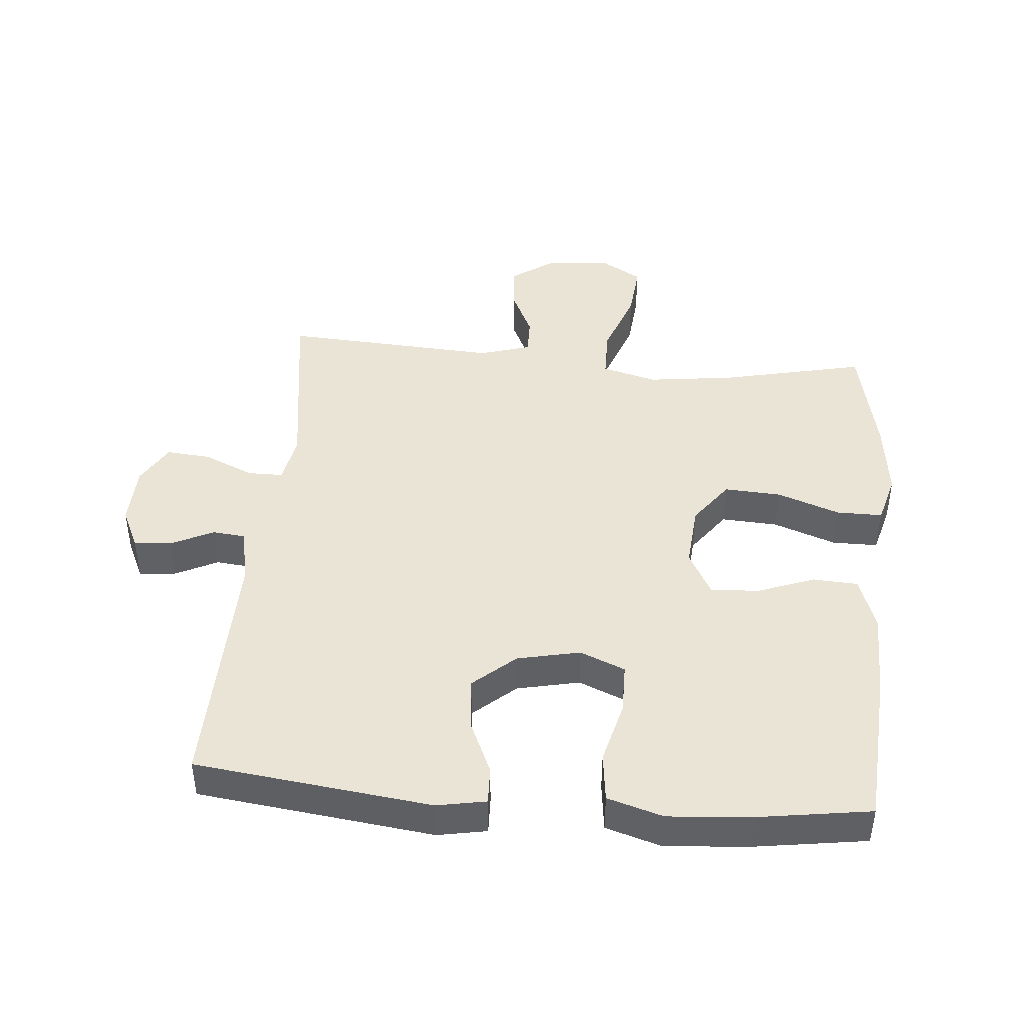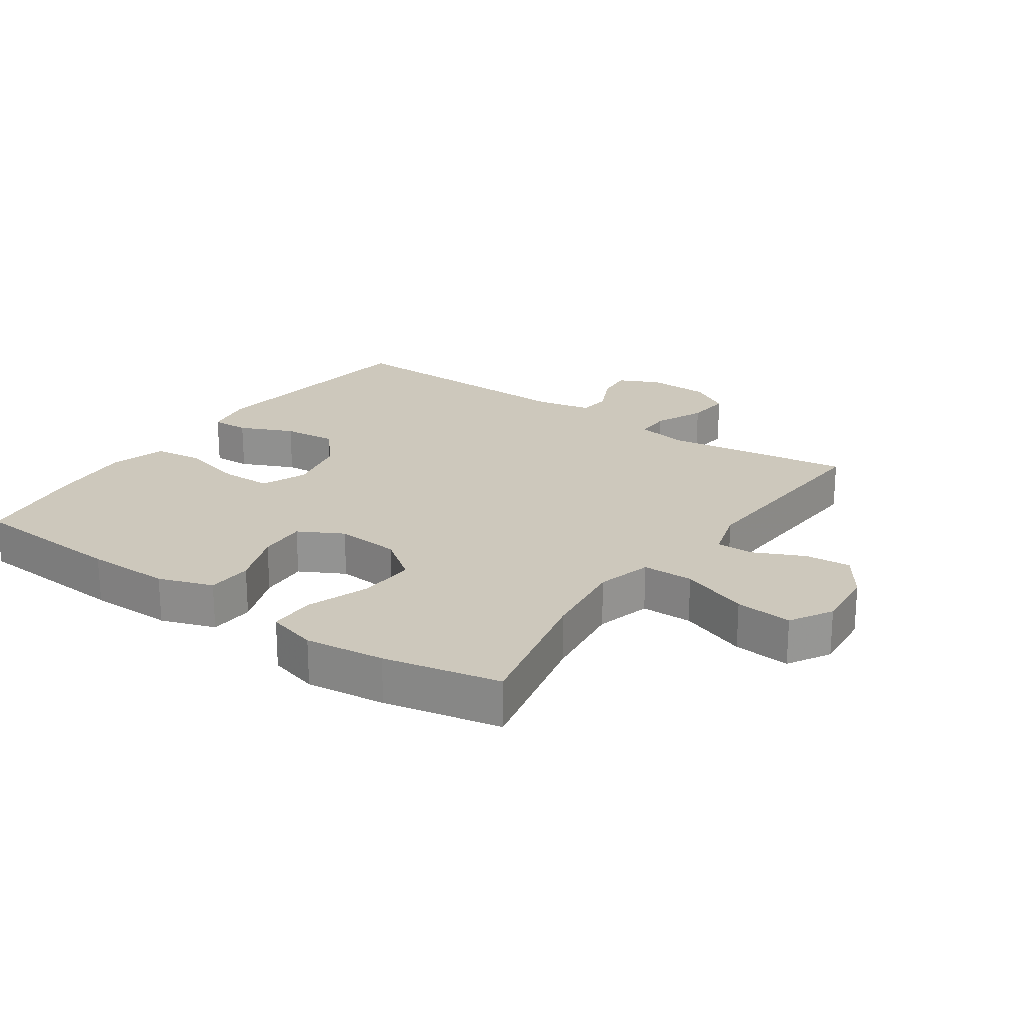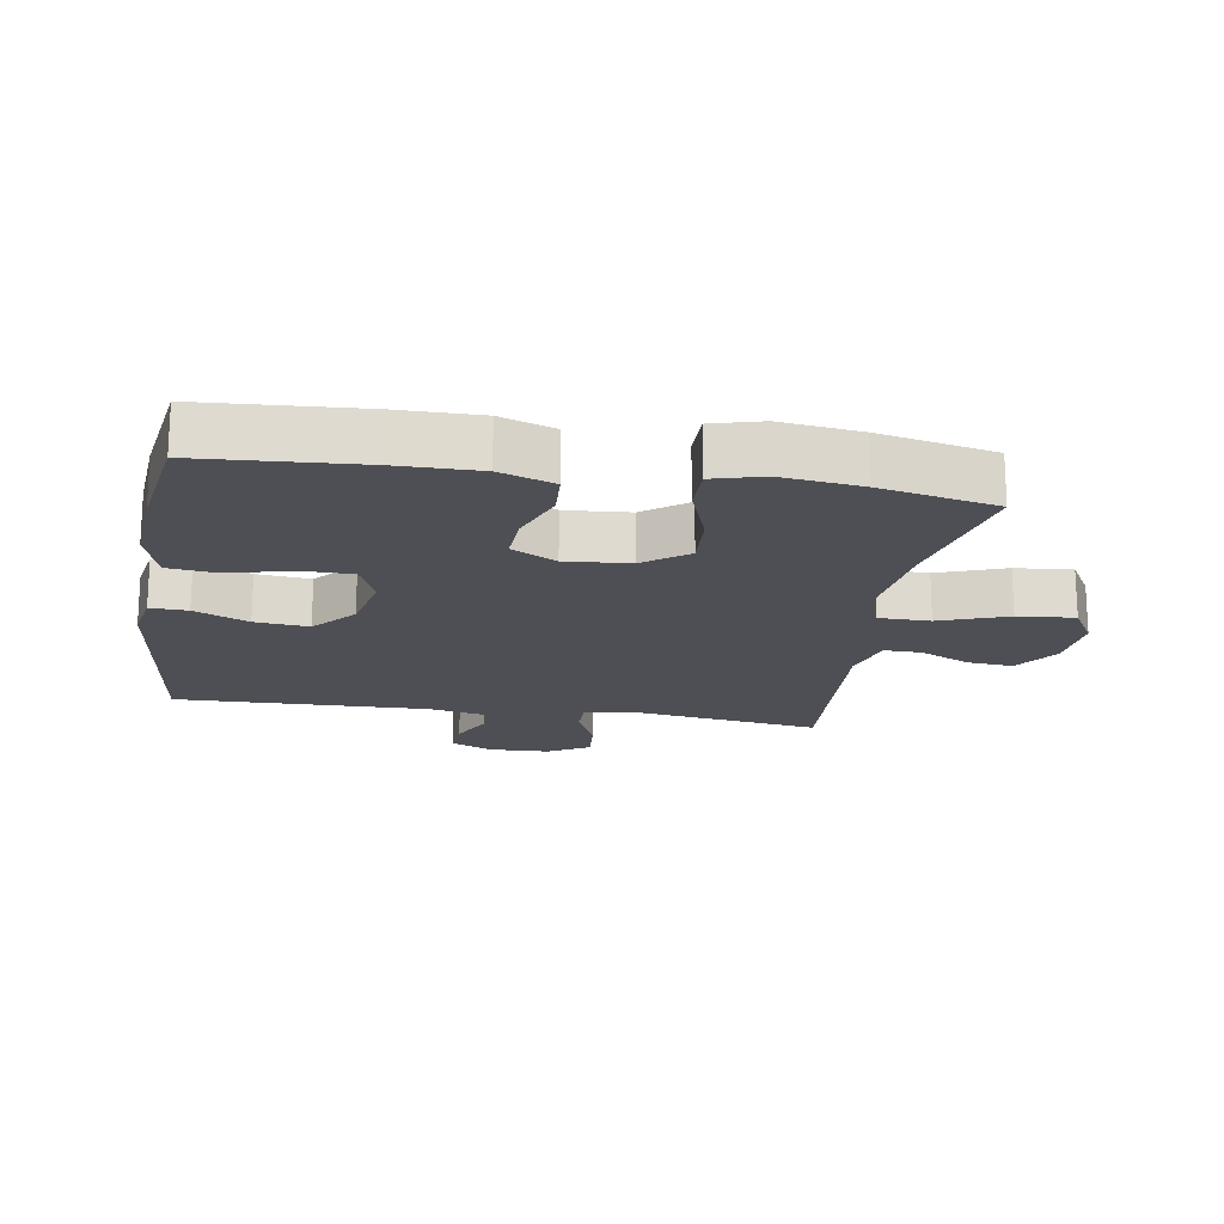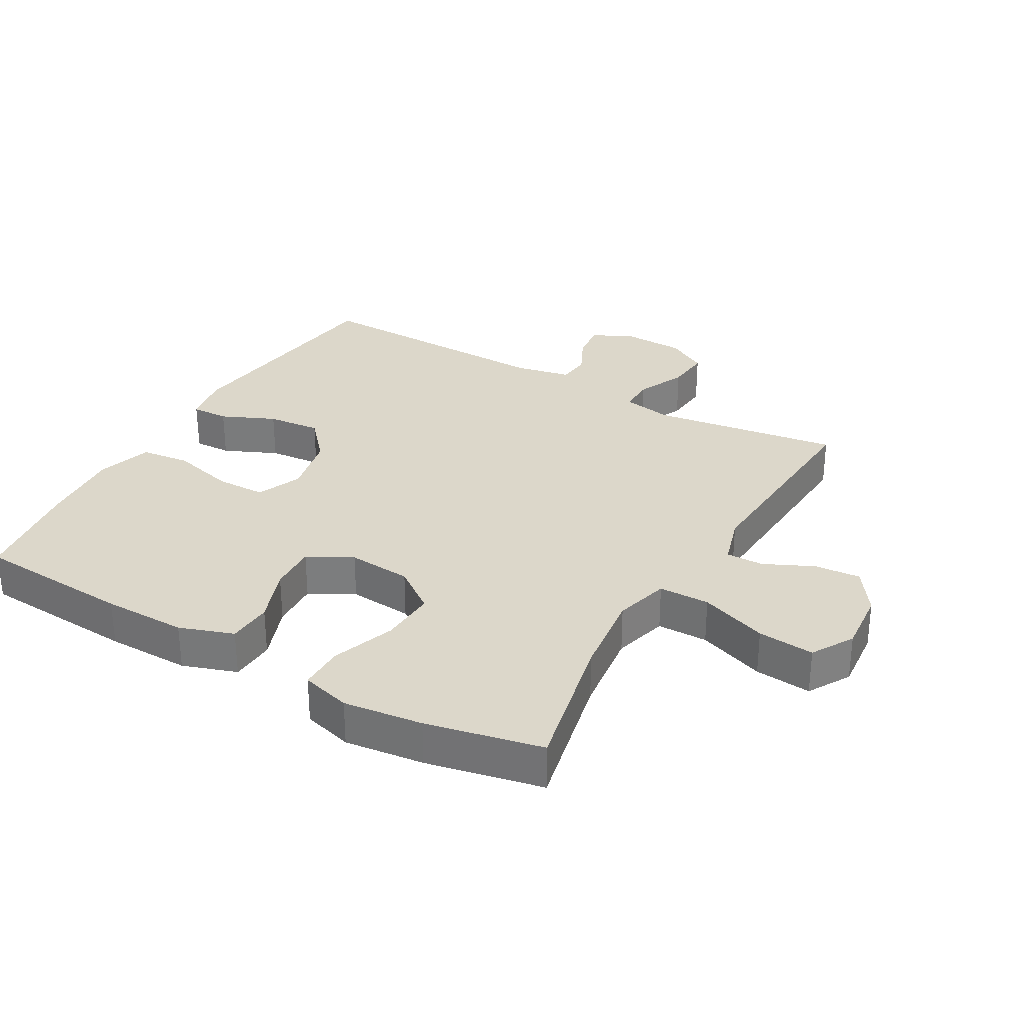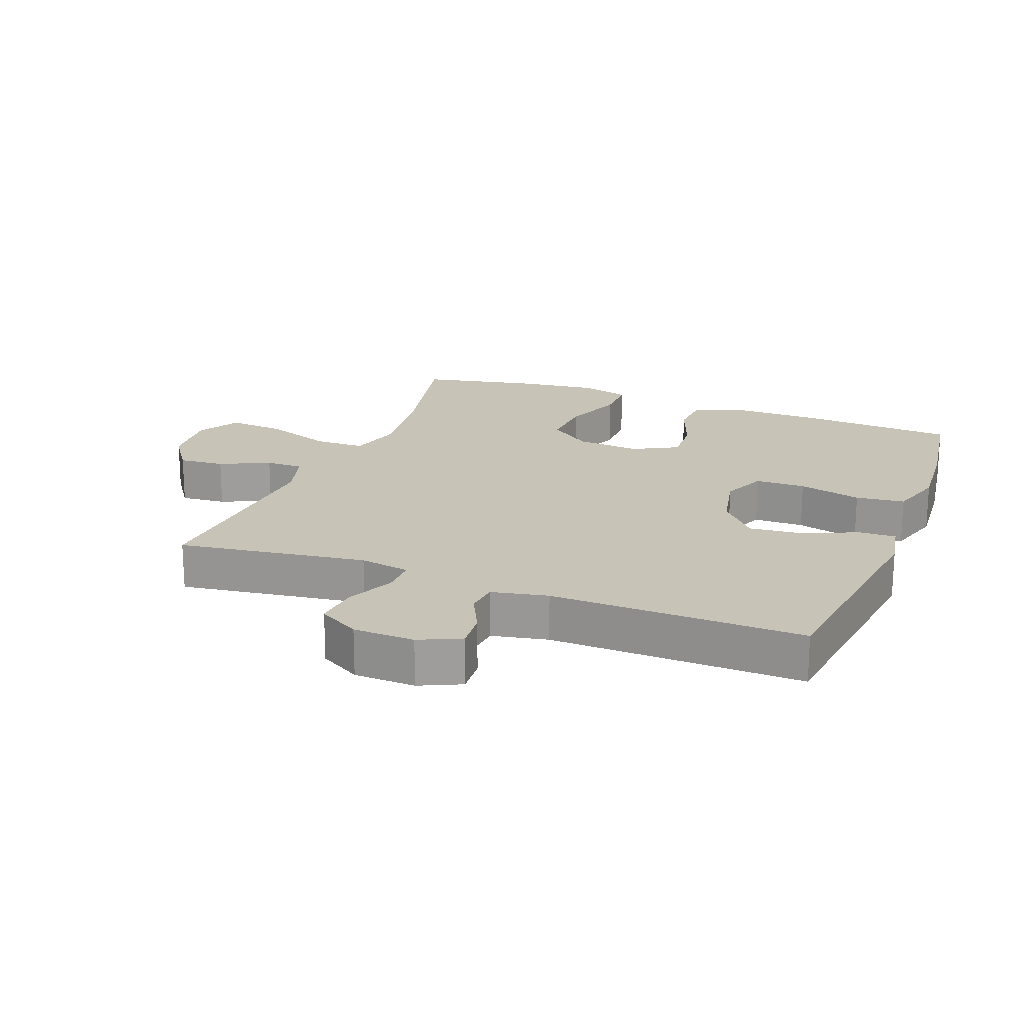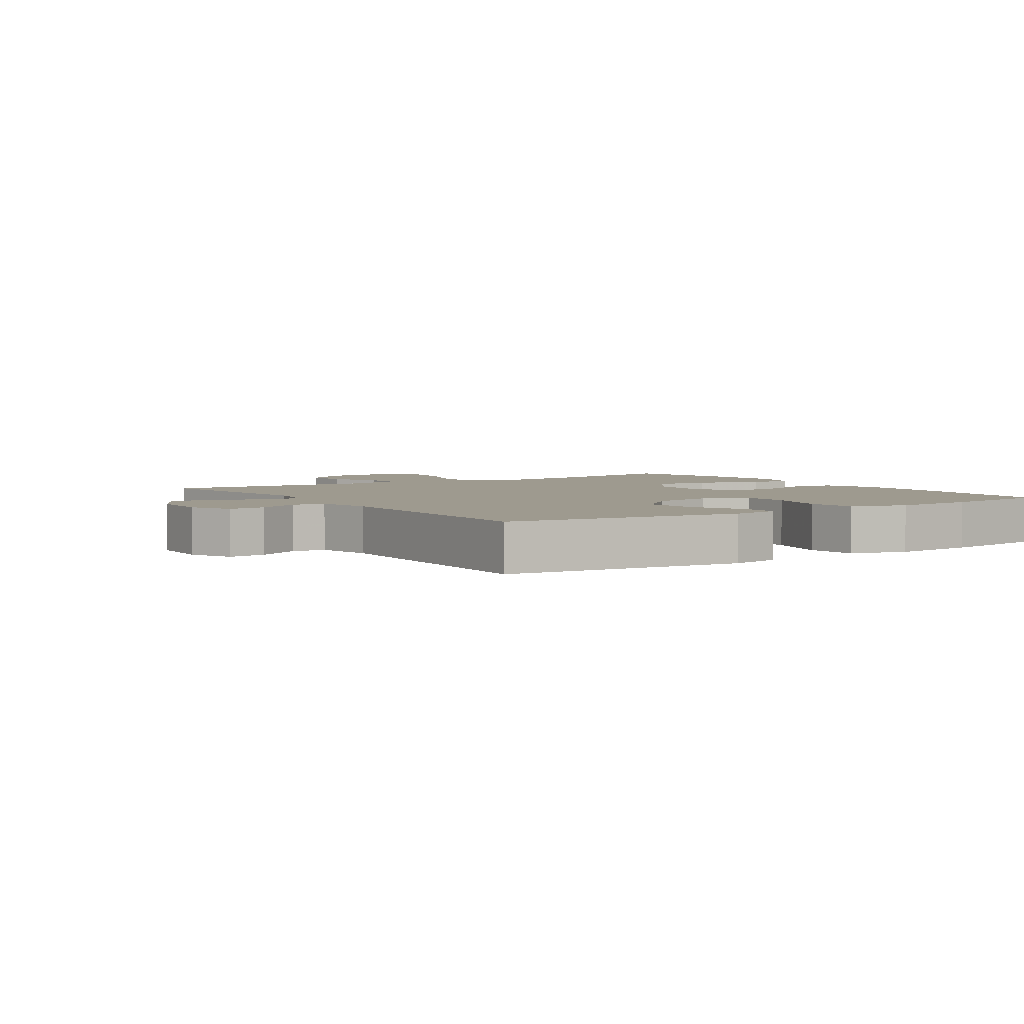
<metadata>
{"format":"obj","ext":"obj","renderer":"f3d","projection":"perspective","resolution":1024,"background":"white","views":[{"elev":43.9,"azim":5.0,"up":"+Y"},{"elev":22.2,"azim":124.9,"up":"+Y"},{"elev":-18.3,"azim":80.8,"up":"+Y"},{"elev":30.8,"azim":119.9,"up":"+Y"},{"elev":19.7,"azim":-68.8,"up":"+Y"},{"elev":3.7,"azim":-33.7,"up":"+Y"}]}
</metadata>
<code>
v 0.5 0.07 -0.5
v 0.276 0.07 -0.45
v 0.142 0.07 -0.433
v 0.057 0.07 -0.456
v 0.056 0.07 -0.535
v 0.094 0.07 -0.64
v 0.102 0.07 -0.728
v 0.037 0.07 -0.766
v -0.061 0.07 -0.757
v -0.129 0.07 -0.71
v -0.123 0.07 -0.639
v -0.087 0.07 -0.562
v -0.086 0.07 -0.504
v -0.165 0.07 -0.48
v -0.5 0.07 -0.5
v -0.458 0.07 -0.208
v -0.472 0.07 -0.13
v -0.527 0.07 -0.13
v -0.604 0.07 -0.164
v -0.673 0.07 -0.17
v -0.71 0.07 -0.106
v -0.713 0.07 -0.011
v -0.683 0.07 0.053
v -0.625 0.07 0.048
v -0.56 0.07 0.016
v -0.509 0.07 0.021
v -0.491 0.07 0.108
v -0.5 0.07 0.5
v -0.135 0.07 0.545
v -0.059 0.07 0.531
v -0.061 0.07 0.473
v -0.098 0.07 0.39
v -0.106 0.07 0.307
v -0.041 0.07 0.25
v 0.056 0.07 0.229
v 0.126 0.07 0.258
v 0.127 0.07 0.336
v 0.102 0.07 0.434
v 0.111 0.07 0.51
v 0.197 0.07 0.536
v 0.326 0.07 0.526
v 0.5 0.07 0.5
v 0.516 0.07 0.257
v 0.517 0.07 0.127
v 0.488 0.07 0.043
v 0.418 0.07 0.039
v 0.33 0.07 0.072
v 0.255 0.07 0.076
v 0.218 0.07 0.007
v 0.226 0.07 -0.092
v 0.276 0.07 -0.16
v 0.364 0.07 -0.155
v 0.461 0.07 -0.12
v 0.532 0.07 -0.12
v 0.553 0.07 -0.197
v 0.538 0.07 -0.32
v 0.5 0 -0.5
v 0.276 0 -0.45
v 0.142 0 -0.433
v 0.057 0 -0.456
v 0.056 0 -0.535
v 0.094 0 -0.64
v 0.102 0 -0.728
v 0.037 0 -0.766
v -0.061 0 -0.757
v -0.129 0 -0.71
v -0.123 0 -0.639
v -0.087 0 -0.562
v -0.086 0 -0.504
v -0.165 0 -0.48
v -0.5 0 -0.5
v -0.458 0 -0.208
v -0.472 0 -0.13
v -0.527 0 -0.13
v -0.604 0 -0.164
v -0.673 0 -0.17
v -0.71 0 -0.106
v -0.713 0 -0.011
v -0.683 0 0.053
v -0.625 0 0.048
v -0.56 0 0.016
v -0.509 0 0.021
v -0.491 0 0.108
v -0.5 0 0.5
v -0.135 0 0.545
v -0.059 0 0.531
v -0.061 0 0.473
v -0.098 0 0.39
v -0.106 0 0.307
v -0.041 0 0.25
v 0.056 0 0.229
v 0.126 0 0.258
v 0.127 0 0.336
v 0.102 0 0.434
v 0.111 0 0.51
v 0.197 0 0.536
v 0.326 0 0.526
v 0.5 0 0.5
v 0.516 0 0.257
v 0.517 0 0.127
v 0.488 0 0.043
v 0.418 0 0.039
v 0.33 0 0.072
v 0.255 0 0.076
v 0.218 0 0.007
v 0.226 0 -0.092
v 0.276 0 -0.16
v 0.364 0 -0.155
v 0.461 0 -0.12
v 0.532 0 -0.12
v 0.553 0 -0.197
v 0.538 0 -0.32
f 56 1 2
f 55 56 2
f 54 55 2
f 53 54 2
f 52 53 2
f 51 52 2 3
f 50 51 3 4
f 49 50 4
f 45 46 47
f 44 45 47
f 43 44 47
f 42 43 47
f 41 42 47
f 40 41 47
f 39 40 47
f 38 39 47
f 37 38 47
f 36 37 47 48
f 35 36 48 49
f 30 31 32
f 29 30 32
f 28 29 32
f 27 28 32
f 26 27 32 33
f 23 24 25
f 22 23 25
f 21 22 25
f 20 21 25
f 19 20 25
f 18 19 25
f 17 18 25 26
f 14 15 16
f 13 14 16 17
f 10 11 12
f 9 10 12
f 8 9 12
f 7 8 12
f 6 7 12
f 5 6 12
f 4 5 12 13
f 13 17 26
f 4 13 26
f 49 4 26
f 35 49 26
f 34 35 26
f 26 33 34
f 58 57 112
f 58 112 111
f 58 111 110
f 58 110 109
f 58 109 108
f 59 58 108 107
f 60 59 107 106
f 60 106 105
f 103 102 101
f 103 101 100
f 103 100 99
f 103 99 98
f 103 98 97
f 103 97 96
f 103 96 95
f 103 95 94
f 103 94 93
f 104 103 93 92
f 105 104 92 91
f 88 87 86
f 88 86 85
f 88 85 84
f 88 84 83
f 89 88 83 82
f 81 80 79
f 81 79 78
f 81 78 77
f 81 77 76
f 81 76 75
f 81 75 74
f 82 81 74 73
f 72 71 70
f 73 72 70 69
f 68 67 66
f 68 66 65
f 68 65 64
f 68 64 63
f 68 63 62
f 68 62 61
f 69 68 61 60
f 82 73 69
f 82 69 60
f 82 60 105
f 82 105 91
f 82 91 90
f 90 89 82
f 1 57 58 2
f 2 58 59 3
f 3 59 60 4
f 4 60 61 5
f 5 61 62 6
f 6 62 63 7
f 7 63 64 8
f 8 64 65 9
f 9 65 66 10
f 10 66 67 11
f 11 67 68 12
f 12 68 69 13
f 13 69 70 14
f 14 70 71 15
f 15 71 72 16
f 16 72 73 17
f 17 73 74 18
f 18 74 75 19
f 19 75 76 20
f 20 76 77 21
f 21 77 78 22
f 22 78 79 23
f 23 79 80 24
f 24 80 81 25
f 25 81 82 26
f 26 82 83 27
f 27 83 84 28
f 28 84 85 29
f 29 85 86 30
f 30 86 87 31
f 31 87 88 32
f 32 88 89 33
f 33 89 90 34
f 34 90 91 35
f 35 91 92 36
f 36 92 93 37
f 37 93 94 38
f 38 94 95 39
f 39 95 96 40
f 40 96 97 41
f 41 97 98 42
f 42 98 99 43
f 43 99 100 44
f 44 100 101 45
f 45 101 102 46
f 46 102 103 47
f 47 103 104 48
f 48 104 105 49
f 49 105 106 50
f 50 106 107 51
f 51 107 108 52
f 52 108 109 53
f 53 109 110 54
f 54 110 111 55
f 55 111 112 56
f 56 112 57 1

</code>
